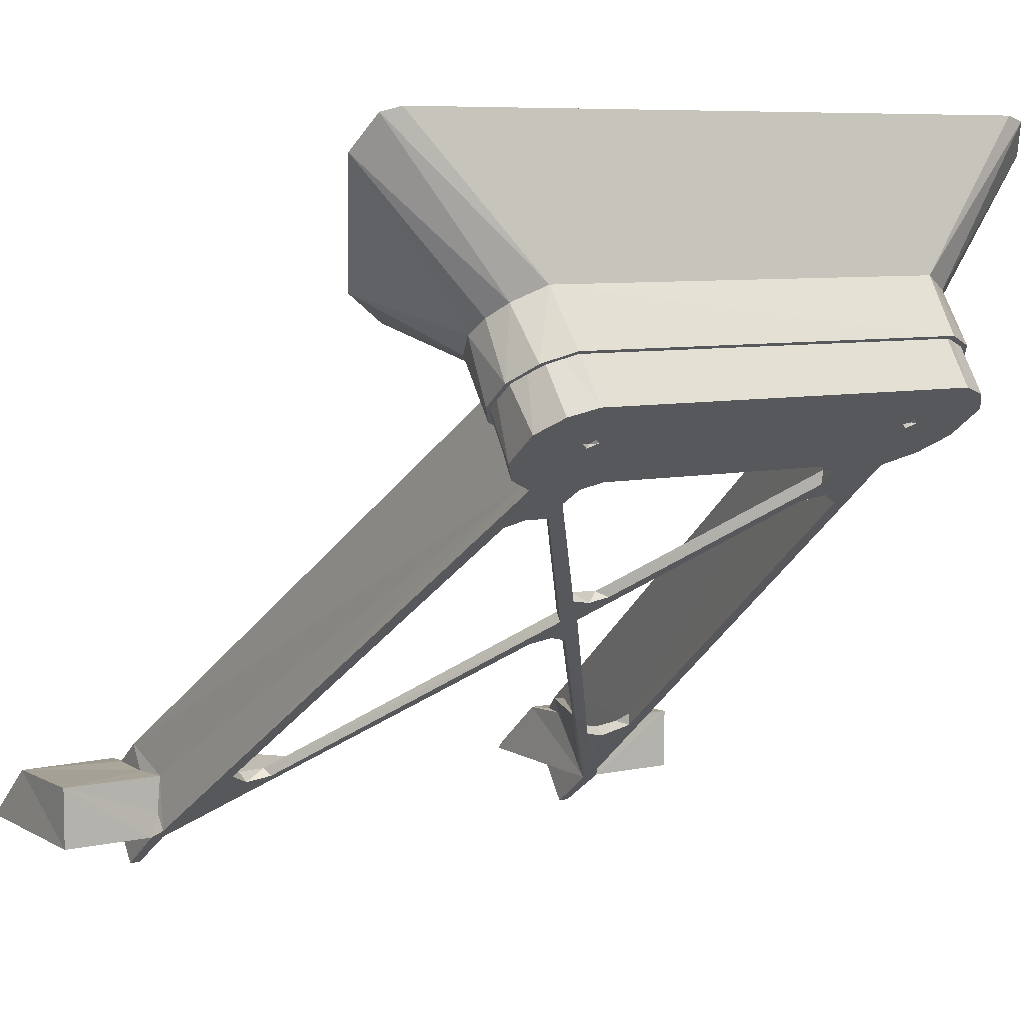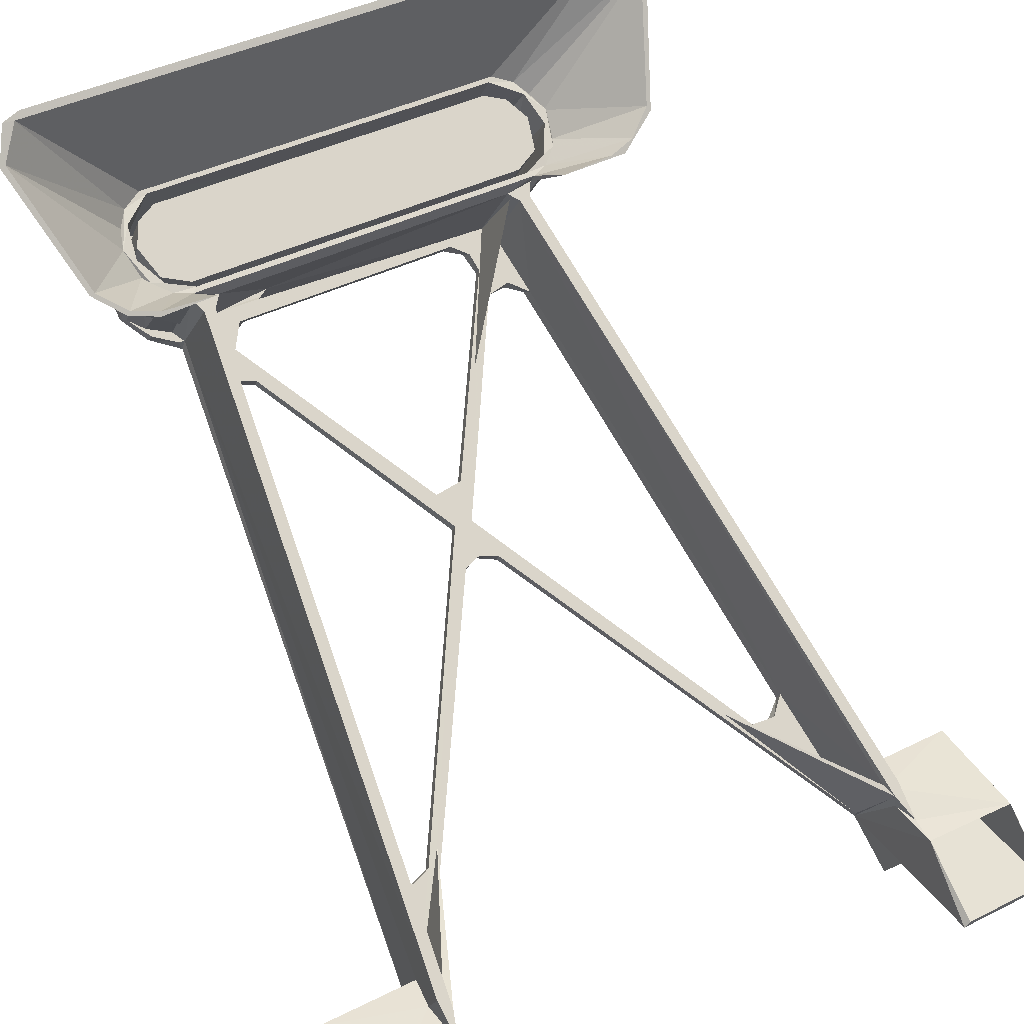
<metadata>
{"format":"obj","ext":"obj","renderer":"f3d","projection":"perspective","resolution":1024,"background":"white","views":[{"elev":7.0,"azim":-32.5,"up":"+Y"},{"elev":40.7,"azim":148.4,"up":"+Y"}]}
</metadata>
<code>
o stickCamera
v -0.09333 0.3495 0.3173
v -0.08541 0.3519 0.3043
v -0.08326 0.3495 0.3103
v -0.0856 0.3519 0.326
v -0.08838 0.3495 0.3212
v -0.08159 0.3495 0.3185
v -0.09689 0.3519 0.3104
v -0.09078 0.3495 0.3097
v -0.0962 0.3519 0.3208
v -0.07638 0.3519 0.3153
v -0.0888 0.3495 0.3174
v -0.08946 0.3495 0.3138
v -0.08506 0.3495 0.3164
v -0.08592 0.3495 0.3129
v 0.0948 0.3519 0.3074
v 0.09333 0.3495 0.3173
v 0.09757 0.3519 0.3168
v 0.09098 0.3495 0.3099
v 0.09242 0.3519 0.3246
v 0.08838 0.3495 0.3212
v 0.08345 0.3495 0.3101
v 0.07956 0.3519 0.3229
v 0.08159 0.3495 0.3185
v 0.08487 0.3519 0.305
v 0.0777 0.3519 0.3107
v 0.08862 0.3495 0.3173
v 0.08559 0.3495 0.3171
v 0.08496 0.3495 0.3145
v 0.08662 0.3495 0.3127
v 0.08975 0.3495 0.3142
v 0.1024 0.3519 0.2806
v 0.1009 0.3537 0.2803
v 0.07371 0.3537 0.2803
v 0.07221 0.3519 0.2806
v 0.07321 0.3685 0.2993
v 0.07195 0.3515 0.3306
v 0.07253 0.3694 0.3152
v 0.07571 0.3519 0.3084
v 0.07272 0.3519 0.3084
v 0.07615 0.352 0.3316
v 0.1024 0.3519 0.3314
v 0.1024 0.3694 0.3314
v 0.07397 0.3589 0.3314
v 0.0731 0.3694 0.3314
v 0.07481 0.3694 0.322
v 0.1014 0.3688 0.2998
v 0.07421 0.3694 0.3076
v -0.1024 0.3694 0.3314
v -0.074 0.3587 0.3314
v -0.0731 0.3694 0.3314
v -0.0761 0.352 0.3316
v -0.1024 0.3519 0.3314
v -0.07257 0.3694 0.315
v -0.07421 0.3694 0.3076
v -0.07321 0.3688 0.2998
v -0.07485 0.3694 0.322
v -0.1014 0.3685 0.2993
v -0.07221 0.3519 0.2806
v -0.07371 0.3537 0.2803
v -0.1009 0.3537 0.2803
v -0.1024 0.3519 0.2806
v -0.072 0.3515 0.3306
v -0.07571 0.3519 0.3084
v -0.07272 0.3519 0.3084
v 0.07059 0.3752 0.3217
v 0.07051 0.3579 0.3347
v 0.0717 0.3742 0.3144
v 0.04802 0.3776 0.3629
v 0.07128 0.3541 0.3293
v -0.07085 0.3752 0.3189
v -0.07054 0.3577 0.3345
v -0.04751 0.3778 0.3631
v -0.07128 0.3541 0.3293
v -0.07173 0.3742 0.3144
v -0.04724 0.4874 0.48
v -0.02469 0.4475 0.4627
v -0.04872 0.4677 0.4915
v -0.06559 0.4983 0.4864
v -0.06414 0.4976 0.4837
v -0.06563 0.4971 0.4874
v -0.06539 0.4745 0.5013
v -0.0661 0.473 0.5043
v 0.06118 0.4845 0.5208
v 0.0618 0.5084 0.5035
v 0.06199 0.5102 0.5021
v -0.05476 0.4701 0.495
v 0.0663 0.4803 0.5148
v 0.06516 0.5069 0.4987
v 0.05943 0.4947 0.4802
v 0.06144 0.4722 0.4979
v 0.027 0.4706 0.4957
v -0.04604 0.4694 0.494
v 0.027 0.4777 0.4901
v 0.04619 0.4898 0.4796
v 0.05448 0.4939 0.4783
v -0.04618 0.4899 0.4796
v -0.05448 0.4939 0.4783
v 0.05443 0.5108 0.5069
v -0.05445 0.5108 0.5069
v -0.05408 0.4866 0.5238
v 0.05618 0.5124 0.5048
v 0.05394 0.4867 0.5238
v 0.0674 0.504 0.4929
v 0.06709 0.5036 0.4936
v 0.0661 0.473 0.5043
v 0.0672 0.503 0.4958
v -0.0672 0.503 0.4958
v -0.0663 0.4803 0.5148
v 0.06414 0.4976 0.4837
v 0.06563 0.4971 0.4874
v -0.05943 0.4947 0.4802
v -0.05994 0.4931 0.4816
v -0.06144 0.4722 0.4979
v -0.05612 0.5124 0.5049
v 0.06539 0.4745 0.5013
v -0.06709 0.5036 0.4936
v -0.0674 0.504 0.4929
v -0.0618 0.5084 0.5035
v -0.06118 0.4845 0.5208
v -0.06199 0.5102 0.5021
v 0.05994 0.4931 0.4816
v 0.05476 0.4701 0.495
v 0.05486 0.4907 0.4807
v 0.0545 0.4918 0.4798
v -0.06516 0.5069 0.4987
v 0.06559 0.4983 0.4864
v -0.05486 0.4907 0.4807
v -0.0545 0.4918 0.4798
v -0.000163 0.4152 0.4218
v 0.005631 0.4138 0.4198
v 0.07369 0.3548 0.3355
v 0.05296 0.3726 0.3609
v 0.07571 0.3411 0.316
v 0.07272 0.3411 0.316
v 0.04458 0.4567 0.4811
v 0.03796 0.4552 0.4789
v 0.005659 0.4282 0.4403
v 0.000874 0.4268 0.4384
v -0.002682 0.4209 0.4299
v 0.002677 0.421 0.43
v -0.005768 0.4137 0.4196
v -0.07391 0.3542 0.3347
v -0.05977 0.3712 0.3589
v -0.05298 0.3725 0.3609
v -0.07571 0.3411 0.316
v -0.07272 0.3411 0.316
v 0.03821 0.4641 0.4917
v 0.0475 0.4758 0.5084
v 0.05307 0.465 0.4929
v 0.03933 0.4602 0.4861
v 0.05102 0.454 0.4772
v 0.06626 0.3744 0.3635
v 0.05973 0.3712 0.3589
v -0.03927 0.456 0.48
v -0.005016 0.4278 0.4398
v -0.0475 0.4783 0.5119
v 0.0475 0.4783 0.5119
v -0.04526 0.4771 0.5102
v 0.04526 0.4771 0.5102
v -0.03293 0.4659 0.4942
v 0.03302 0.4659 0.4942
v -0.03812 0.4642 0.4918
v -0.05311 0.465 0.493
v -0.04974 0.4771 0.5102
v 0.04974 0.4771 0.5102
v -0.06111 0.4683 0.4976
v 0.06111 0.4683 0.4976
v -0.0475 0.4758 0.5084
v -0.03936 0.4603 0.4862
v -0.04557 0.4564 0.4807
v -0.05065 0.4545 0.4779
v -0.06627 0.3744 0.3635
v 0.05455 0.5116 0.5037
v -0.05469 0.5116 0.5037
v 0.06321 0.5078 0.4982
v 0.06503 0.5019 0.4898
v 0.06049 0.4969 0.4827
v 0.05276 0.4947 0.4796
v -0.06321 0.5078 0.4982
v -0.06503 0.5019 0.4898
v -0.06049 0.4969 0.4827
v -0.05284 0.4948 0.4796
v 0.06071 0.4706 0.4957
v 0.05438 0.4683 0.4924
v 0.05248 0.4681 0.4921
v 0.048 0.4709 0.4961
v 0.03515 0.4681 0.4921
v 0.04881 0.4675 0.4912
v 0.05862 0.3737 0.3573
v 0.06417 0.3751 0.3593
v 0.06653 0.3778 0.3632
v -0.000163 0.4176 0.42
v -0.005434 0.4164 0.4182
v -0.05409 0.3744 0.3582
v 0.03987 0.4639 0.4862
v 0.04457 0.4592 0.4794
v 0.05102 0.4565 0.4755
v 0.0381 0.4577 0.4773
v 0.002682 0.4235 0.4285
v 0.003658 0.4295 0.437
v -0.03426 0.4682 0.4923
v -0.0388 0.4658 0.4889
v -0.03929 0.4627 0.4844
v -0.046 0.459 0.4791
v -0.03865 0.4581 0.4778
v -0.002677 0.4234 0.4283
v -0.00492 0.4302 0.4379
v 0.005263 0.4165 0.4184
v 0.05306 0.3749 0.3591
v -0.05116 0.4562 0.4751
v -0.06645 0.3771 0.3621
v -0.06146 0.374 0.3578
v -0.06071 0.4706 0.4957
v -0.05228 0.4675 0.4913
v -0.05251 0.4662 0.4893
v 0.05469 0.4906 0.4806
v 0.05443 0.4905 0.4805
v 0.05233 0.4879 0.4769
v 0.04898 0.4879 0.4768
v 0.07467 0.3763 0.3175
v -0.04888 0.4881 0.4771
v -0.0545 0.4905 0.4805
v -0.05236 0.4883 0.4773
v -0.0747 0.3763 0.3174
v -0.0547 0.4906 0.4806
v 0.05457 0.479 0.4885
v 0.04709 0.4764 0.4882
v -0.05455 0.479 0.4885
v -0.04554 0.4784 0.5103
v -0.04873 0.479 0.5111
v -0.04656 0.4767 0.5079
v -0.04931 0.4772 0.5087
v 0.04873 0.479 0.5111
v 0.04554 0.4784 0.5103
v 0.04656 0.4767 0.5079
v 0.04931 0.4772 0.5087
v 0.048 0.4783 0.491
v 0.07421 0.3535 0.3303
v 0.07421 0.367 0.3303
v 0.1004 0.3535 0.3303
v 0.08627 0.3535 0.3175
v 0.08911 0.3535 0.3169
v 0.08972 0.3535 0.3145
v 0.08483 0.3535 0.3147
v 0.08739 0.3535 0.3125
v 0.1004 0.367 0.3303
v -0.1004 0.3535 0.3303
v -0.07421 0.367 0.3303
v -0.07421 0.3535 0.3303
v -0.1004 0.367 0.3303
v -0.08816 0.3535 0.3177
v -0.08476 0.3535 0.3157
v -0.08629 0.3535 0.3129
v -0.08972 0.3535 0.314
v -0.05476 0.487 0.5209
v -0.06538 0.4786 0.5088
v 0.05436 0.4703 0.497
v 0.0619 0.4733 0.5013
v 0.0549 0.487 0.5209
v -0.0619 0.4733 0.5013
v -0.05445 0.4703 0.497
v 0.06538 0.4786 0.5088
v -0.06216 0.4839 0.5164
v 0.06216 0.4839 0.5164
v -0.05504 0.4854 0.5186
v 0.05498 0.4854 0.5186
v 0.06116 0.482 0.5137
v 0.0625 0.4774 0.5071
v 0.05912 0.4738 0.502
v 0.0539 0.4718 0.4992
v -0.06116 0.482 0.5137
v -0.0625 0.4774 0.5071
v -0.05912 0.4738 0.502
v -0.05384 0.4718 0.4991
v -0.08951 0.5531 0.4978
v -0.05639 0.5133 0.5063
v -0.09482 0.5517 0.4966
v 0.08948 0.5531 0.4978
v 0.09482 0.5517 0.4966
v 0.06438 0.5093 0.5021
v 0.07979 0.5052 0.4642
v -0.06438 0.5093 0.5021
v 0.06858 0.5015 0.4909
v 0.07106 0.5026 0.4623
v 0.08765 0.5117 0.4687
v 0.06769 0.5057 0.497
v -0.05461 0.4932 0.4768
v 0.05645 0.5133 0.5063
v -0.08701 0.5107 0.468
v -0.09926 0.5429 0.4905
v -0.0545 0.503 0.4626
v 0.0545 0.503 0.4626
v -0.07511 0.5032 0.4627
v -0.06032 0.4939 0.4796
v -0.06769 0.5057 0.497
v 0.09926 0.5429 0.4905
v -0.06858 0.5015 0.4909
v -0.06562 0.4965 0.484
v 0.06562 0.4965 0.484
v 0.05461 0.4932 0.4768
v 0.06032 0.4939 0.4796
v -0.06332 0.496 0.5128
v 0.06332 0.496 0.5128
v -0.05547 0.4988 0.5168
v -0.06813 0.4913 0.5061
v 0.05539 0.4988 0.5168
v 0.06786 0.4853 0.4975
v -0.05469 0.4981 0.5158
v 0.05476 0.4981 0.5158
v -0.0616 0.4958 0.5125
v -0.06668 0.4914 0.5062
v -0.06786 0.4853 0.4975
v -0.06645 0.4855 0.4978
v -0.06364 0.4813 0.4918
v -0.06165 0.4812 0.4916
v -0.05543 0.4782 0.4874
v 0.0616 0.4958 0.5125
v 0.06668 0.4914 0.5062
v 0.06813 0.4913 0.5061
v 0.06645 0.4855 0.4978
v 0.06364 0.4813 0.4918
v 0.06165 0.4812 0.4916
v 0.05543 0.4782 0.4874
v 0.08616 0.5119 0.4688
v -0.07076 0.5037 0.4631
v 0.07869 0.5059 0.4646
v -0.08616 0.5119 0.4688
v 0.0976 0.5431 0.4907
v 0.07076 0.5037 0.4631
v -0.07869 0.5059 0.4646
v 0.09145 0.5513 0.4965
v -0.0976 0.5431 0.4907
v -0.09151 0.5513 0.4964
v -0.05239 0.4938 0.4835
v 0.05282 0.5078 0.5035
v 0.05234 0.4938 0.4835
v 0.05991 0.4961 0.4868
v -0.05991 0.4961 0.4868
v -0.05277 0.5078 0.5035
v 0.05884 0.5059 0.5008
v -0.05884 0.5059 0.5008
v 0.06252 0.5018 0.4949
v -0.06252 0.5018 0.4949
f 9 1 5
f 10 6 3
f 4 6 10
f 12 8 14
f 3 14 8
f 8 2 3
f 5 1 6
f 1 7 8
f 9 7 1
f 4 5 6
f 10 3 2
f 1 11 6
f 1 12 11
f 8 12 1
f 13 6 11
f 3 13 14
f 13 3 6
f 4 9 5
f 8 7 2
f 19 22 20
f 24 18 21
f 16 19 20
f 17 16 15
f 21 25 24
f 20 23 16
f 15 16 18
f 18 30 29
f 18 29 21
f 19 16 17
f 15 18 24
f 23 26 16
f 23 27 26
f 23 28 27
f 21 28 23
f 21 29 28
f 30 16 26
f 30 18 16
f 23 25 21
f 22 25 23
f 20 22 23
f 31 33 32
f 34 33 31
f 34 35 33
f 36 35 34
f 35 36 37
f 34 38 39
f 38 24 25
f 38 34 24
f 34 39 36
f 40 22 19
f 38 22 40
f 22 38 25
f 40 19 41
f 17 41 19
f 31 17 15
f 31 24 34
f 24 31 15
f 17 31 41
f 40 41 42
f 42 43 40
f 43 42 44
f 42 45 44
f 46 45 42
f 35 47 46
f 45 46 47
f 47 35 37
f 41 46 42
f 31 46 41
f 46 31 32
f 48 49 50
f 49 48 51
f 52 51 48
f 55 54 53
f 56 48 50
f 57 56 54
f 57 54 55
f 56 57 48
f 58 60 59
f 61 60 58
f 61 57 60
f 57 61 52
f 57 52 48
f 62 55 53
f 55 62 58
f 55 58 59
f 4 51 52
f 52 9 4
f 52 7 9
f 61 7 52
f 7 61 2
f 10 51 4
f 10 63 51
f 63 10 2
f 58 63 2
f 63 58 64
f 58 2 61
f 64 58 62
f 65 68 66
f 68 65 67
f 69 68 67
f 70 71 72
f 72 73 74
f 70 72 74
f 75 92 76
f 76 77 75
f 78 117 79
f 81 82 80
f 91 92 93
f 227 93 94
f 96 93 92
f 93 96 94
f 94 96 95
f 96 97 95
f 85 88 103
f 99 102 98
f 102 99 100
f 105 110 106
f 102 84 98
f 84 102 83
f 108 107 82
f 84 83 87
f 118 100 99
f 100 118 119
f 103 104 126
f 103 126 109
f 105 115 110
f 87 106 84
f 116 117 78
f 104 103 88
f 79 111 78
f 119 118 108
f 81 80 113
f 121 90 122
f 106 87 105
f 122 123 121
f 123 124 121
f 94 124 123
f 95 124 94
f 89 109 126
f 80 82 107
f 117 116 125
f 125 120 117
f 90 121 110
f 110 115 90
f 96 128 97
f 127 128 96
f 127 112 128
f 112 127 86
f 112 113 80
f 130 140 129
f 130 132 140
f 36 153 132
f 153 36 131
f 131 36 40
f 36 132 130
f 133 36 134
f 36 133 40
f 150 136 135
f 137 136 150
f 140 138 139
f 138 140 137
f 137 140 136
f 139 129 140
f 139 141 129
f 144 141 139
f 62 143 142
f 143 62 144
f 62 142 51
f 144 62 141
f 145 62 51
f 145 146 62
f 159 147 148
f 149 148 147
f 150 149 147
f 150 135 149
f 151 149 135
f 151 131 149
f 152 131 151
f 153 131 152
f 154 155 169
f 139 155 154
f 155 139 138
f 158 100 156
f 102 159 157
f 160 100 158
f 100 160 102
f 161 102 160
f 102 161 159
f 162 158 168
f 147 159 161
f 164 100 119
f 164 119 108
f 165 102 157
f 100 164 156
f 164 108 82
f 166 164 82
f 102 165 83
f 83 165 87
f 165 105 87
f 149 165 148
f 165 149 167
f 163 164 166
f 164 163 168
f 165 167 105
f 158 162 160
f 162 168 163
f 163 169 162
f 170 169 163
f 154 169 170
f 163 171 170
f 142 171 163
f 142 172 171
f 172 142 143
f 113 112 86
f 107 108 118
f 101 173 114
f 174 114 173
f 173 101 85
f 85 175 173
f 175 85 103
f 103 176 175
f 109 176 103
f 176 109 177
f 89 177 109
f 177 89 178
f 95 178 89
f 114 174 120
f 179 120 174
f 120 179 117
f 180 117 179
f 180 79 117
f 79 180 181
f 181 111 79
f 111 181 182
f 178 95 182
f 97 182 95
f 182 97 111
f 183 90 115
f 90 183 122
f 184 122 183
f 122 184 185
f 187 91 186
f 187 186 188
f 190 66 189
f 191 66 190
f 73 72 193
f 193 206 192
f 193 72 206
f 72 194 206
f 194 71 212
f 71 194 72
f 68 69 208
f 188 195 187
f 188 196 195
f 188 197 196
f 198 195 196
f 198 200 195
f 199 200 198
f 201 92 91
f 201 91 187
f 202 92 201
f 203 92 202
f 203 76 92
f 207 76 203
f 77 205 204
f 76 205 77
f 206 200 199
f 200 206 207
f 76 206 205
f 207 206 76
f 192 206 199
f 199 208 192
f 199 68 208
f 209 68 199
f 209 66 68
f 189 66 209
f 210 77 204
f 212 71 211
f 113 213 81
f 213 113 86
f 86 214 213
f 115 105 167
f 167 183 115
f 184 167 149
f 167 184 183
f 149 185 184
f 185 149 131
f 69 130 208
f 130 69 36
f 129 208 130
f 208 129 192
f 129 193 192
f 193 129 141
f 141 73 193
f 73 141 62
f 163 215 142
f 215 163 214
f 166 214 163
f 214 166 213
f 213 166 81
f 82 81 166
f 198 135 136
f 135 198 196
f 136 199 198
f 199 136 140
f 140 209 199
f 209 140 132
f 209 132 153
f 153 189 209
f 189 153 190
f 152 190 153
f 190 152 191
f 197 135 196
f 135 197 151
f 204 170 171
f 171 210 204
f 172 212 211
f 212 172 143
f 212 143 194
f 144 194 143
f 194 139 206
f 139 194 144
f 206 154 205
f 154 206 139
f 205 154 204
f 170 204 154
f 201 160 162
f 162 202 201
f 202 162 169
f 169 203 202
f 169 207 203
f 207 169 155
f 207 155 138
f 138 200 207
f 137 200 138
f 200 150 195
f 150 200 137
f 147 195 150
f 147 187 195
f 161 187 147
f 160 187 161
f 187 160 201
f 216 94 123
f 217 94 216
f 218 94 217
f 219 94 218
f 220 219 218
f 220 67 219
f 47 67 220
f 96 223 222
f 96 221 223
f 221 224 223
f 74 224 221
f 74 54 224
f 96 225 127
f 96 222 225
f 122 216 123
f 122 226 216
f 185 226 122
f 226 185 217
f 185 218 217
f 185 220 218
f 44 185 131
f 185 44 220
f 44 131 43
f 220 44 45
f 43 131 40
f 38 40 133
f 47 220 45
f 134 38 133
f 38 134 39
f 134 36 39
f 67 47 37
f 37 36 67
f 36 69 67
f 219 197 188
f 197 191 151
f 219 191 197
f 219 65 191
f 67 65 219
f 151 191 152
f 191 65 66
f 188 227 219
f 219 227 94
f 92 75 96
f 96 75 221
f 75 77 221
f 70 211 71
f 171 172 211
f 210 221 77
f 211 210 171
f 211 221 210
f 70 221 211
f 70 74 221
f 73 62 74
f 62 53 74
f 62 146 64
f 54 74 53
f 145 64 146
f 64 145 63
f 51 63 145
f 224 54 56
f 51 142 49
f 224 215 223
f 50 215 224
f 50 224 56
f 215 50 142
f 142 50 49
f 214 223 215
f 223 214 222
f 214 228 222
f 228 214 86
f 228 127 225
f 228 86 127
f 229 156 230
f 230 156 164
f 168 231 232
f 164 232 230
f 231 158 229
f 156 229 158
f 158 231 168
f 232 164 168
f 236 165 233
f 157 234 233
f 165 236 148
f 157 233 165
f 235 148 236
f 235 159 148
f 234 157 159
f 159 235 234
f 227 186 237
f 186 227 188
f 93 227 237
f 238 35 239
f 33 35 238
f 240 241 238
f 240 242 241
f 240 243 242
f 32 243 240
f 243 32 245
f 244 238 241
f 33 245 32
f 245 33 244
f 244 33 238
f 238 246 240
f 246 238 239
f 35 246 239
f 246 35 46
f 46 32 240
f 46 240 246
f 247 248 249
f 248 247 250
f 247 57 250
f 60 57 247
f 55 59 249
f 55 249 248
f 57 248 250
f 248 57 55
f 249 251 247
f 249 252 251
f 59 252 249
f 252 59 253
f 254 247 251
f 60 253 59
f 253 60 254
f 254 60 247
f 252 14 13
f 254 11 12
f 14 254 12
f 254 14 253
f 14 252 253
f 11 254 251
f 11 251 13
f 13 251 252
f 241 26 27
f 244 27 28
f 30 242 243
f 244 28 29
f 242 30 26
f 27 244 241
f 30 243 245
f 242 26 241
f 244 29 245
f 245 29 30
f 255 173 259
f 173 255 174
f 179 255 263
f 255 179 174
f 256 180 179
f 181 260 261
f 259 175 264
f 175 259 173
f 258 177 257
f 180 256 260
f 179 263 256
f 178 237 257
f 178 93 237
f 261 93 182
f 182 93 178
f 186 257 237
f 91 257 186
f 91 261 257
f 93 261 91
f 178 257 177
f 261 182 181
f 177 258 176
f 264 175 262
f 259 266 255
f 265 255 266
f 266 259 264
f 264 267 266
f 267 264 262
f 262 268 267
f 258 268 262
f 268 258 269
f 257 269 258
f 269 257 270
f 255 265 263
f 271 263 265
f 263 271 256
f 272 256 271
f 272 260 256
f 260 272 273
f 261 273 274
f 273 261 260
f 270 257 274
f 261 274 257
f 176 262 175
f 260 181 180
f 262 176 258
f 278 276 288
f 275 276 278
f 289 298 297
f 276 275 277
f 279 288 280
f 289 297 290
f 287 293 291
f 284 300 292
f 298 293 294
f 278 288 279
f 283 285 296
f 296 280 286
f 299 285 283
f 296 286 283
f 284 301 300
f 301 284 281
f 280 296 279
f 295 290 297
f 294 293 287
f 281 299 301
f 285 299 281
f 282 290 295
f 290 282 277
f 293 298 289
f 277 282 276
f 303 280 288
f 276 306 288
f 306 276 304
f 304 308 306
f 309 306 308
f 310 304 302
f 304 310 308
f 302 311 310
f 311 302 305
f 312 311 305
f 311 312 313
f 314 313 312
f 313 314 315
f 316 315 314
f 315 316 228
f 317 306 309
f 306 317 303
f 318 303 317
f 303 318 319
f 307 318 320
f 318 307 319
f 321 320 322
f 320 321 307
f 322 323 321
f 323 322 226
f 297 305 295
f 280 319 286
f 288 306 303
f 314 298 294
f 305 282 295
f 283 307 299
f 299 321 301
f 312 297 298
f 287 316 294
f 301 321 323
f 282 305 302
f 314 294 316
f 319 283 286
f 319 280 303
f 298 314 312
f 307 283 319
f 321 299 307
f 282 302 276
f 323 300 301
f 297 312 305
f 304 276 302
f 85 331 328
f 324 126 104
f 97 291 325
f 329 292 95
f 85 328 88
f 324 104 328
f 116 327 332
f 330 78 111
f 88 328 104
f 333 120 332
f 331 85 101
f 114 331 101
f 331 114 333
f 89 329 95
f 126 326 89
f 111 325 330
f 332 125 116
f 325 111 97
f 120 333 114
f 329 89 326
f 126 324 326
f 78 327 116
f 332 120 125
f 327 78 330
f 106 318 84
f 118 308 310
f 308 118 99
f 309 84 317
f 84 309 98
f 308 98 309
f 98 308 99
f 322 121 226
f 318 106 320
f 311 107 118
f 128 225 222
f 112 225 128
f 228 225 112
f 317 84 318
f 121 322 110
f 112 315 228
f 110 320 106
f 118 310 311
f 107 311 313
f 320 110 322
f 313 80 107
f 80 313 315
f 121 216 226
f 124 216 121
f 216 124 217
f 315 112 80
f 292 300 95
f 124 95 300
f 217 124 300
f 323 217 300
f 217 323 226
f 287 291 97
f 97 128 287
f 128 222 287
f 316 222 228
f 222 316 287
f 285 328 296
f 285 324 328
f 324 285 281
f 281 326 324
f 326 281 284
f 284 329 326
f 284 292 329
f 296 328 279
f 331 279 328
f 331 278 279
f 333 278 331
f 333 275 278
f 333 277 275
f 277 333 332
f 293 325 291
f 325 293 330
f 289 330 293
f 330 289 327
f 289 332 327
f 290 332 289
f 332 290 277
f 273 338 274
f 274 336 270
f 336 274 334
f 339 266 335
f 266 339 265
f 335 336 339
f 334 339 336
f 337 335 340
f 338 339 334
f 339 338 341
f 337 340 342
f 335 337 336
f 341 338 343
f 265 341 271
f 267 342 340
f 268 337 342
f 334 274 338
f 266 340 335
f 340 266 267
f 272 338 273
f 342 267 268
f 230 231 229
f 230 232 231
f 235 233 234
f 236 233 235
f 337 268 269
f 341 265 339
f 270 336 337
f 343 271 341
f 271 343 272
f 337 269 270
f 338 272 343

</code>
